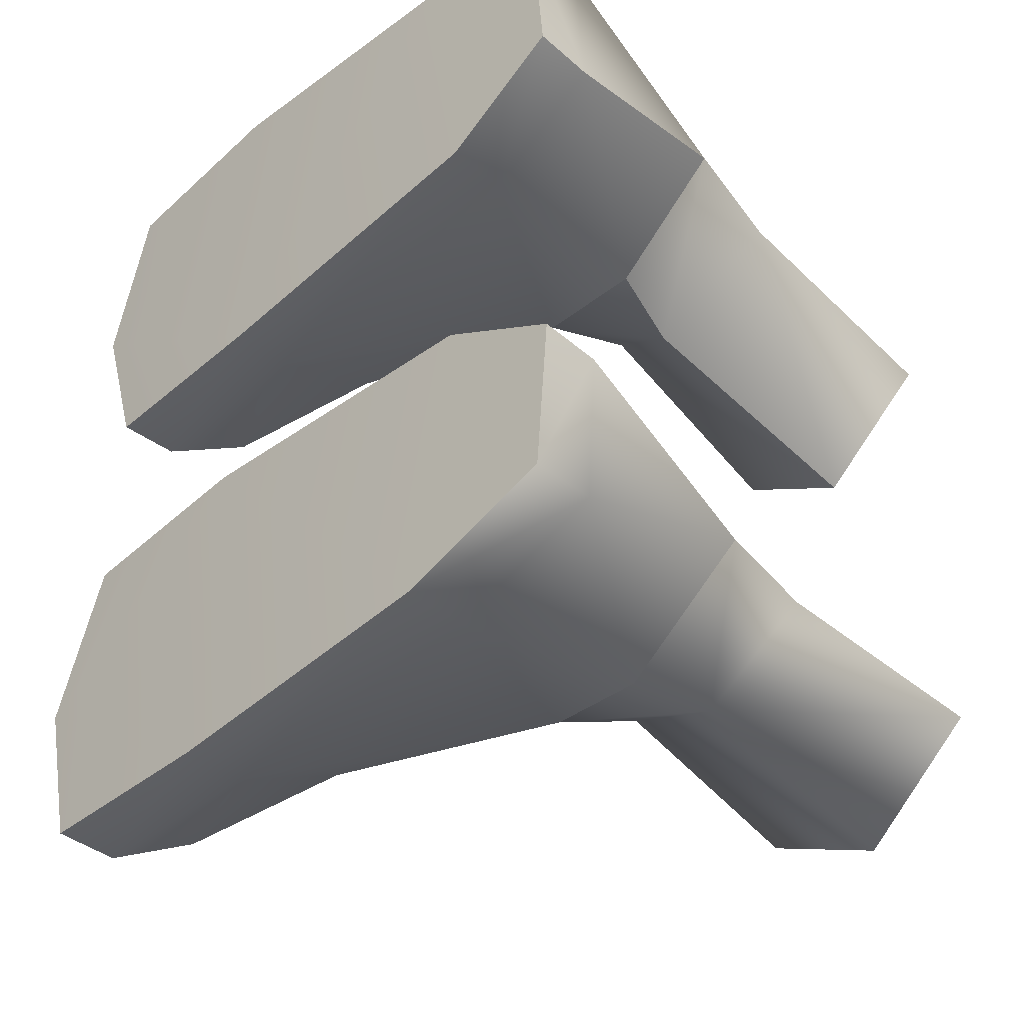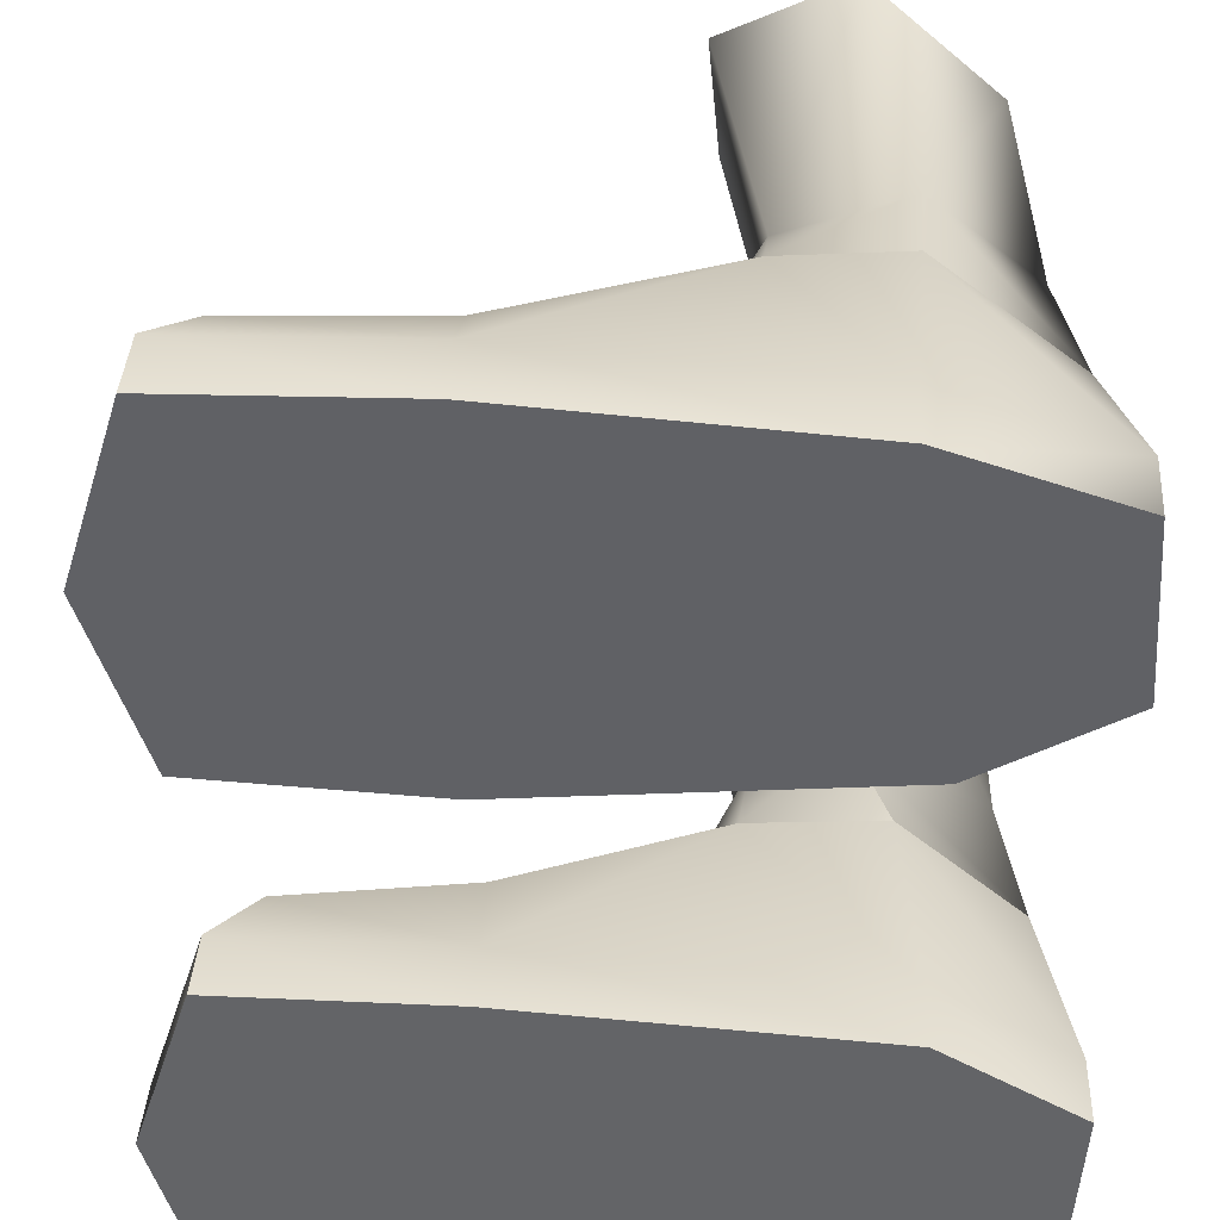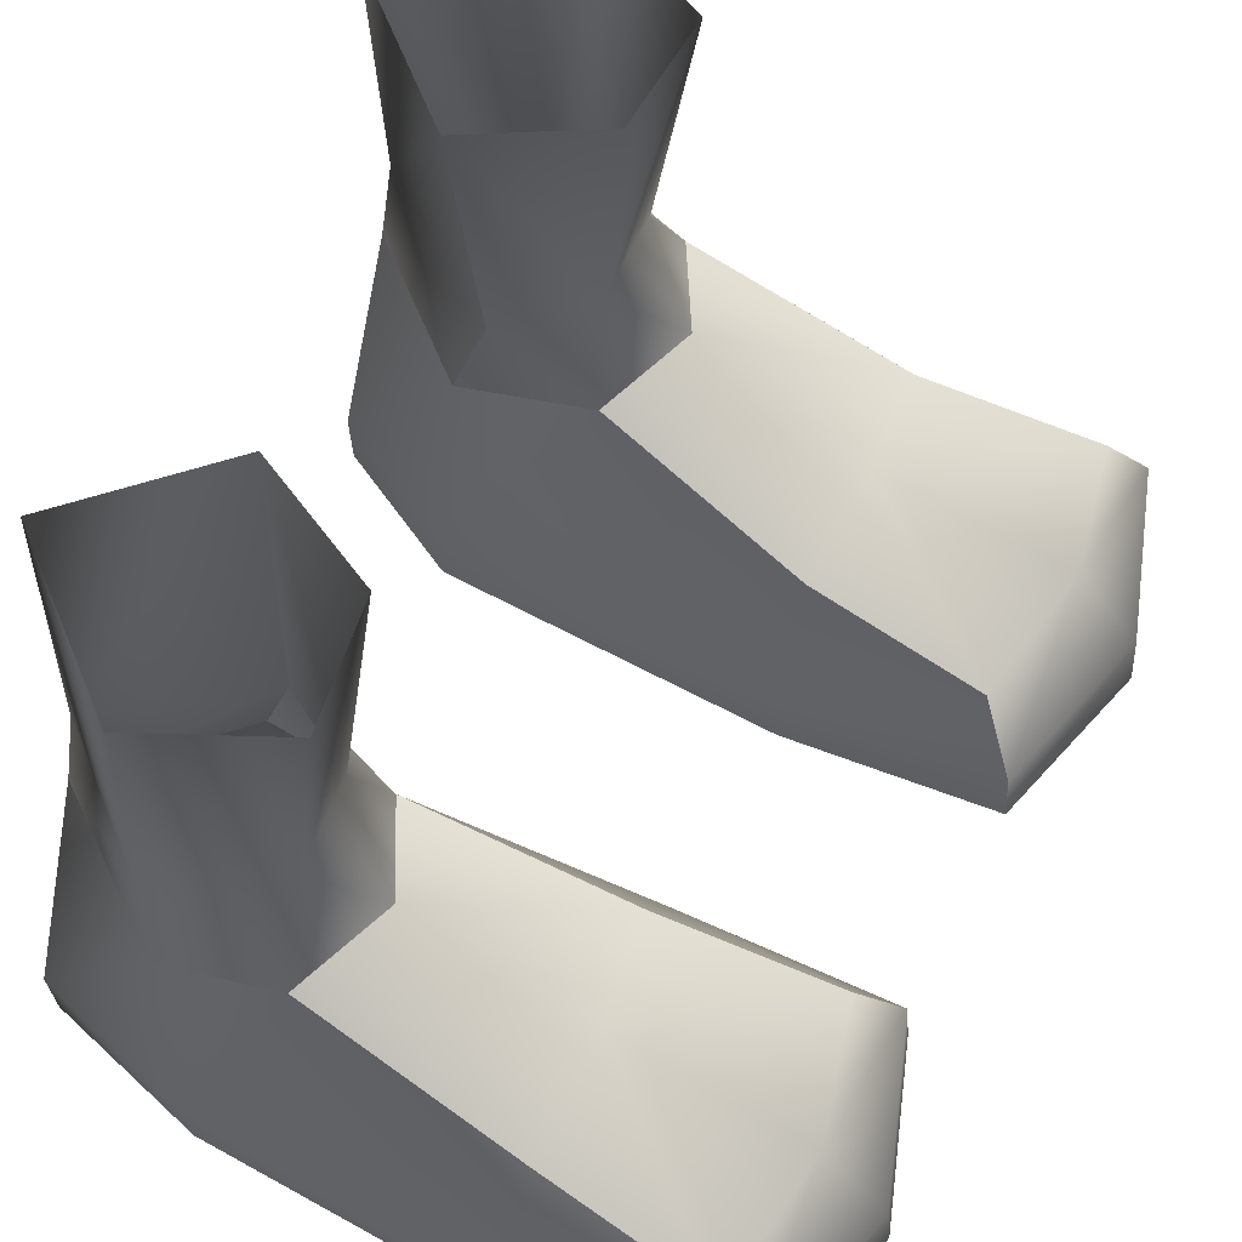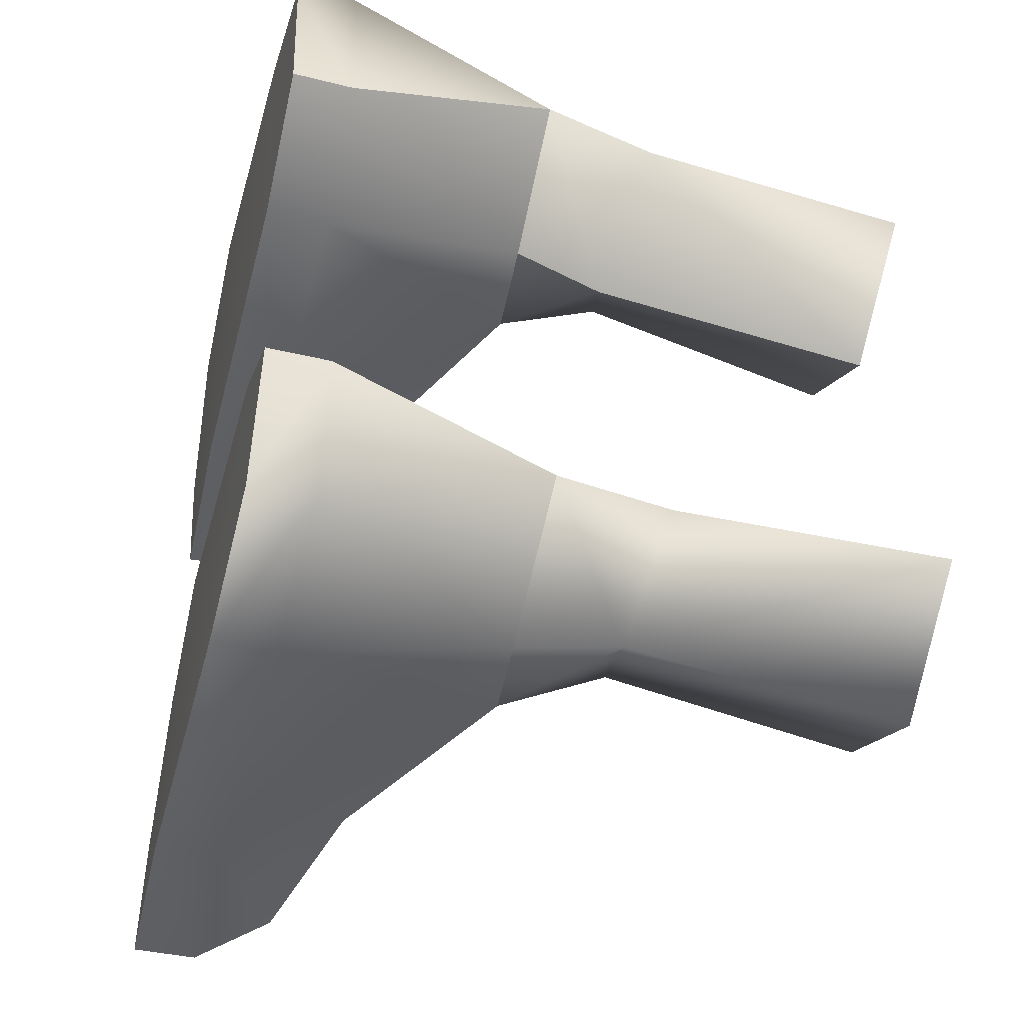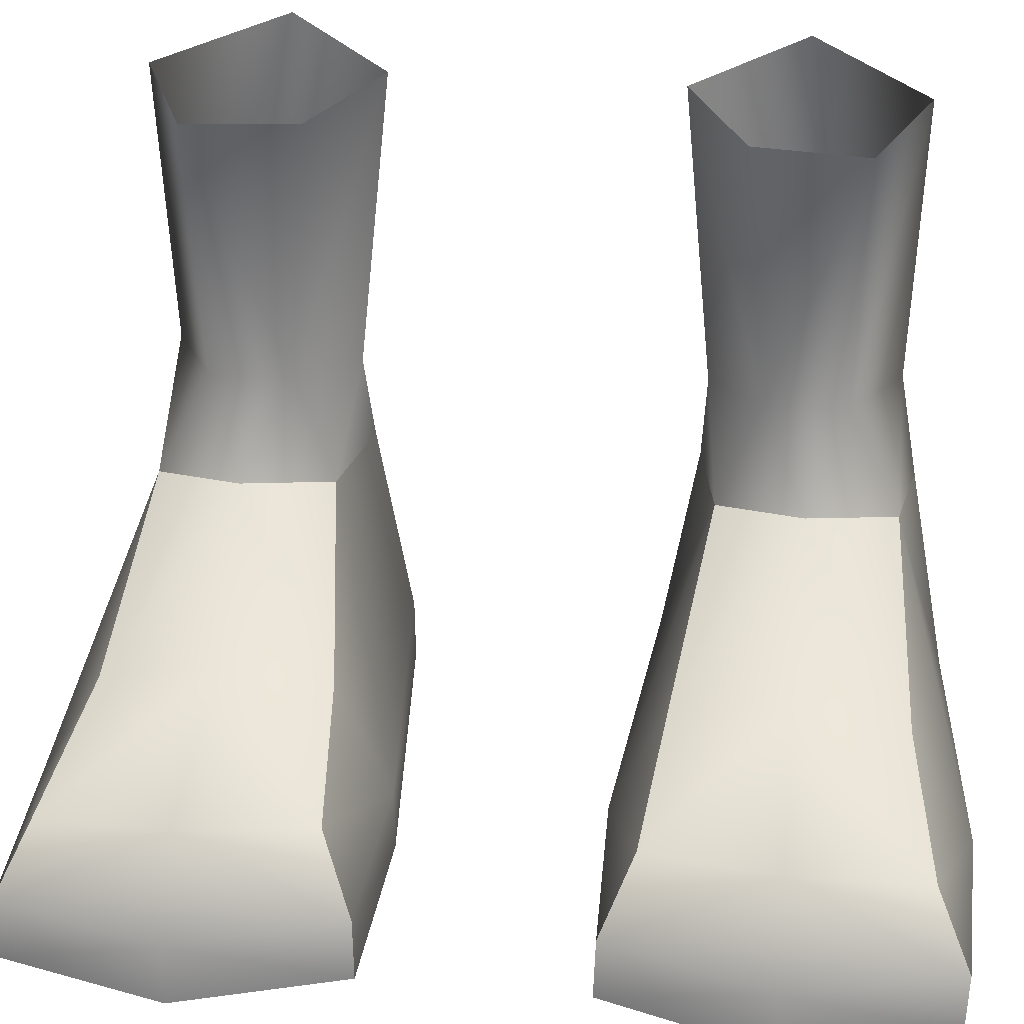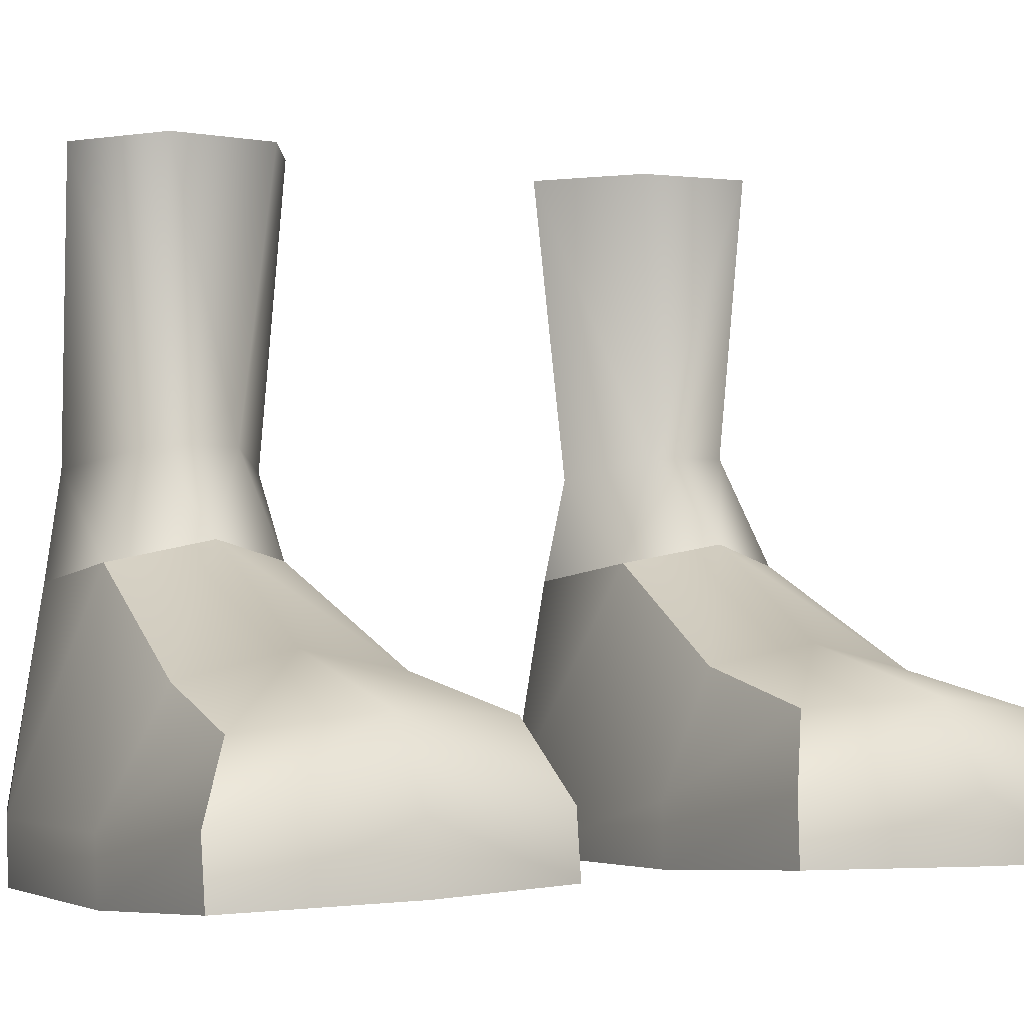
<metadata>
{"format":"obj","ext":"obj","renderer":"f3d","projection":"perspective","resolution":1024,"background":"white","views":[{"elev":-40.5,"azim":-137.6,"up":"+Y"},{"elev":-50.4,"azim":179.8,"up":"+Z"},{"elev":64.0,"azim":24.6,"up":"+Z"},{"elev":-42.5,"azim":-107.2,"up":"+Y"},{"elev":33.1,"azim":96.5,"up":"+Z"},{"elev":-1.7,"azim":60.8,"up":"+Z"}]}
</metadata>
<code>
g ka_foot_001
v -14.73 17.53 -0.734
v -15.25 9.758 -0.6179
v -15.29 9.736 2.408
v -14.92 17.52 2.286
v -7.297 20.06 -0.502
v -7.409 20.11 2.519
v 6.729 21.37 2.99
v 6.905 21.31 -0.02698
v -14.52 13 12.98
v -8.388 18.09 12.87
v -3.161 17.29 13.71
v 6.684 18.19 8.849
v 14.82 19.35 7.135
v 16.51 21.01 3.746
v 16.76 20.94 0.7334
v -0.9724 12.97 14.72
v -3.041 8.814 13.82
v 6.475 7.468 9.154
v 6.999 12.72 10.14
v 6.684 18.19 8.849
v -3.161 17.29 13.71
v 14.59 6.7 7.585
v 15.98 12.97 7.996
v 14.82 19.35 7.135
v 16.48 5.201 4.109
v 18.95 13.02 4.125
v 16.51 21.01 3.746
v 16.72 5.131 1.095
v 19.19 12.95 1.111
v 16.76 20.94 0.7334
v -9.211 6.181 -0.332
v -15.25 9.758 -0.6179
v -14.73 17.53 -0.734
v -7.297 20.06 -0.502
v 6.794 4.847 0.2994
v 6.905 21.31 -0.02698
v 19.19 12.95 1.111
v 16.72 5.131 1.095
v 16.76 20.94 0.7334
v -7.383 8.124 17.92
v -8.914 7.857 12.97
v -3.041 8.814 13.82
v -3.693 10.73 18.88
v -7.786 6.62 32.57
v -2.318 9.553 32.42
v -1.771 14.87 32.41
v -3.572 14.67 18.94
v -7.585 17.41 32.58
v -0.9724 12.97 14.72
v -3.161 17.29 13.71
v -8.813 17.15 17.93
v -13.52 11.96 32.75
v -13.6 12.7 18.85
v -7.786 6.62 32.57
v -7.383 8.124 17.92
v -8.388 18.09 12.87
v -14.52 13 12.98
v -8.914 7.857 12.97
v 6.794 4.847 0.2994
v 16.72 5.131 1.095
v 16.48 5.201 4.109
v 6.618 4.908 3.317
v -9.211 6.181 -0.332
v -9.323 6.234 2.69
v -15.25 9.758 -0.6179
v -15.29 9.736 2.408
v 14.59 6.7 7.585
v 6.475 7.468 9.154
v -3.041 8.814 13.82
v -8.914 7.857 12.97
v -14.52 13 12.98
v -15.29 -9.816 2.407
v -15.24 -9.838 -0.6181
v -14.73 -17.61 -0.7341
v -14.92 -17.6 2.285
v -14.51 -13.08 12.98
v -8.386 -18.17 12.87
v -7.407 -20.19 2.519
v -3.159 -17.37 13.71
v -7.295 -20.14 -0.5022
v 6.731 -21.45 2.99
v 6.685 -18.27 8.848
v 14.83 -19.43 7.135
v 16.52 -21.09 3.746
v 6.907 -21.39 -0.02714
v 16.76 -21.02 0.7332
v 6.477 -7.547 9.154
v -3.039 -8.893 13.82
v -0.9705 -13.05 14.72
v 7 -12.8 10.14
v 14.6 -6.779 7.585
v 15.98 -13.04 7.996
v 16.48 -5.281 4.109
v 18.95 -13.1 4.124
v 16.73 -5.211 1.095
v 6.685 -18.27 8.848
v 14.83 -19.43 7.135
v 16.52 -21.09 3.746
v 16.76 -21.02 0.7332
v 19.19 -13.03 1.111
v -3.159 -17.37 13.71
v 6.907 -21.39 -0.02714
v 19.19 -13.03 1.111
v 16.76 -21.02 0.7332
v 6.795 -4.927 0.2993
v 16.73 -5.211 1.095
v -7.295 -20.14 -0.5022
v -9.21 -6.26 -0.3321
v -14.73 -17.61 -0.7341
v -15.24 -9.838 -0.6181
v -7.38 -8.204 17.92
v -3.039 -8.893 13.82
v -8.912 -7.936 12.97
v -3.69 -10.81 18.88
v -0.9705 -13.05 14.72
v -3.569 -14.75 18.94
v -3.159 -17.37 13.71
v -8.81 -17.23 17.93
v -8.386 -18.17 12.87
v -7.78 -6.699 32.57
v -2.313 -9.632 32.42
v -1.766 -14.94 32.41
v -7.579 -17.49 32.58
v -13.51 -12.04 32.75
v -13.6 -12.78 18.85
v -14.51 -13.08 12.98
v -7.78 -6.699 32.57
v -7.38 -8.204 17.92
v -8.912 -7.936 12.97
v 16.48 -5.281 4.109
v 16.73 -5.211 1.095
v 6.795 -4.927 0.2993
v 6.619 -4.988 3.317
v 14.6 -6.779 7.585
v 6.477 -7.547 9.154
v -3.039 -8.893 13.82
v -9.322 -6.313 2.69
v -8.912 -7.936 12.97
v -9.21 -6.26 -0.3321
v -15.24 -9.838 -0.6181
v -15.29 -9.816 2.407
v -14.51 -13.08 12.98
f 1 2 3
f 3 4 1
f 5 1 4
f 4 6 5
f 5 6 7
f 7 8 5
f 9 4 3
f 10 4 9
f 10 6 4
f 6 10 11
f 7 6 11
f 11 12 7
f 7 12 13
f 13 14 7
f 8 7 14
f 14 15 8
f 16 17 18
f 18 19 16
f 16 19 20
f 20 21 16
f 19 18 22
f 22 23 19
f 19 23 24
f 24 20 19
f 23 22 25
f 25 26 23
f 23 26 27
f 27 24 23
f 26 25 28
f 28 29 26
f 26 29 30
f 30 27 26
f 31 32 33
f 33 34 31
f 35 31 34
f 34 36 35
f 36 37 35
f 37 38 35
f 36 39 37
f 40 41 42
f 43 40 42
f 44 40 43
f 43 45 44
f 46 45 43
f 43 47 46
f 48 46 47
f 49 43 42
f 43 49 47
f 47 49 50
f 51 47 50
f 47 51 48
f 52 48 51
f 51 53 52
f 54 52 53
f 53 55 54
f 56 51 50
f 51 56 57
f 57 53 51
f 55 53 57
f 57 58 55
f 59 60 61
f 61 62 59
f 63 59 62
f 62 64 63
f 65 63 64
f 64 66 65
f 62 61 67
f 67 68 62
f 62 68 69
f 69 64 62
f 70 64 69
f 70 66 64
f 71 66 70
f 72 73 74
f 74 75 72
f 76 72 75
f 77 76 75
f 77 75 78
f 78 79 77
f 75 74 80
f 80 78 75
f 81 78 80
f 79 78 81
f 81 82 79
f 83 82 81
f 81 84 83
f 84 81 85
f 85 86 84
f 80 85 81
f 87 88 89
f 89 90 87
f 91 87 90
f 90 92 91
f 93 91 92
f 92 94 93
f 95 93 94
f 96 90 89
f 90 96 97
f 97 92 90
f 92 97 98
f 98 94 92
f 94 98 99
f 99 100 94
f 94 100 95
f 89 101 96
f 102 103 104
f 102 105 103
f 103 105 106
f 105 102 107
f 107 108 105
f 108 107 109
f 109 110 108
f 111 112 113
f 114 112 111
f 115 112 114
f 114 116 115
f 116 117 115
f 118 117 116
f 119 117 118
f 114 111 120
f 120 121 114
f 114 121 122
f 122 116 114
f 116 122 123
f 123 118 116
f 118 123 124
f 124 125 118
f 118 125 126
f 126 119 118
f 125 124 127
f 127 128 125
f 126 125 128
f 128 129 126
f 130 131 132
f 132 133 130
f 134 130 133
f 133 135 134
f 136 135 133
f 133 137 136
f 138 136 137
f 133 132 139
f 139 137 133
f 137 139 140
f 140 141 137
f 138 137 141
f 142 138 141

</code>
